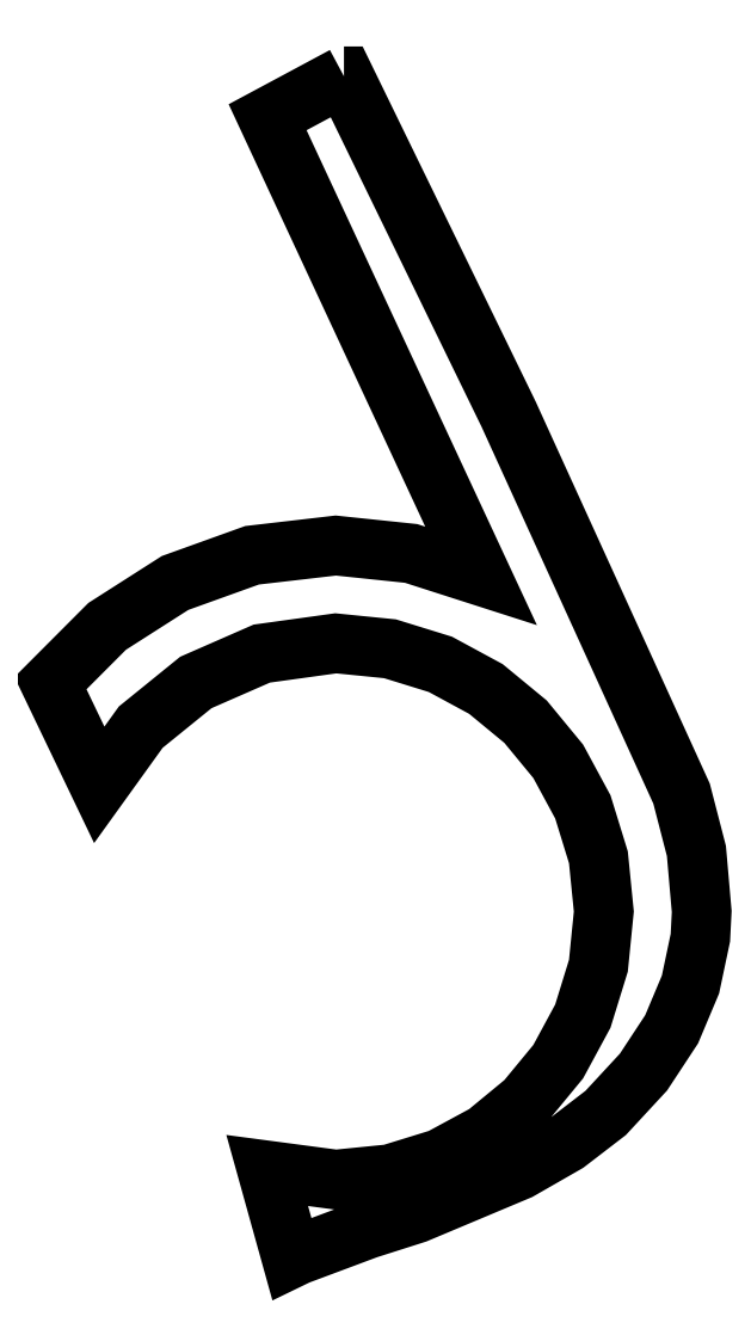
<metadata>
{"format":"dxf","ext":"dxf","renderer":"ezdxf+matplotlib","layout":"modelspace","background":"white","min_lineweight":24,"dpi":150}
</metadata>
<code>
0
SECTION
2
ENTITIES
0
LWPOLYLINE
8
Layer_1
90
48
70
0
10
0.3558
20
1.432
30
0
10
0.2632
20
1.383
30
0
10
0.5219
20
0.8267
30
0
10
0.4371
20
0.8539
30
0
10
0.3458
20
0.8634
30
0
10
0.2443
20
0.8516
30
0
10
0.1511
20
0.8181
30
0
10
0.06873
20
0.7655
30
0
10
0
20
0.6966
30
0
10
0.05915
20
0.5734
30
0
10
0.1095
20
0.6434
30
0
10
0.1763
20
0.6975
30
0
10
0.2562
20
0.7325
30
0
10
0.3458
20
0.7449
30
0
10
0.4115
20
0.7383
30
0
10
0.4726
20
0.7195
30
0
10
0.5278
20
0.6896
30
0
10
0.5758
20
0.65
30
0
10
0.6154
20
0.6019
30
0
10
0.6453
20
0.5467
30
0
10
0.6641
20
0.4856
30
0
10
0.6707
20
0.4199
30
0
10
0.6641
20
0.3542
30
0
10
0.6453
20
0.2931
30
0
10
0.6154
20
0.2379
30
0
10
0.5758
20
0.1899
30
0
10
0.5278
20
0.1503
30
0
10
0.4726
20
0.1205
30
0
10
0.4115
20
0.1016
30
0
10
0.3458
20
0.09503
30
0
10
0.2627
20
0.1061
30
0
10
0.2923
20
-0
30
0
10
0.2996
20
0.003583
30
0
10
0.3841
20
0.03517
30
0
10
0.4431
20
0.05396
30
0
10
0.568
20
0.1064
30
0
10
0.6256
20
0.1394
30
0
10
0.673
20
0.1758
30
0
10
0.7188
20
0.2253
30
0
10
0.7529
20
0.2772
30
0
10
0.7758
20
0.3315
30
0
10
0.7877
20
0.3882
30
0
10
0.7893
20
0.4199
30
0
10
0.7829
20
0.4933
30
0
10
0.7649
20
0.5628
30
0
10
0.5552
20
1.023
30
0
10
0.3558
20
1.432
30
0
10
0.3558
20
1.432
30
0
0
ENDSEC
0
EOF

</code>
